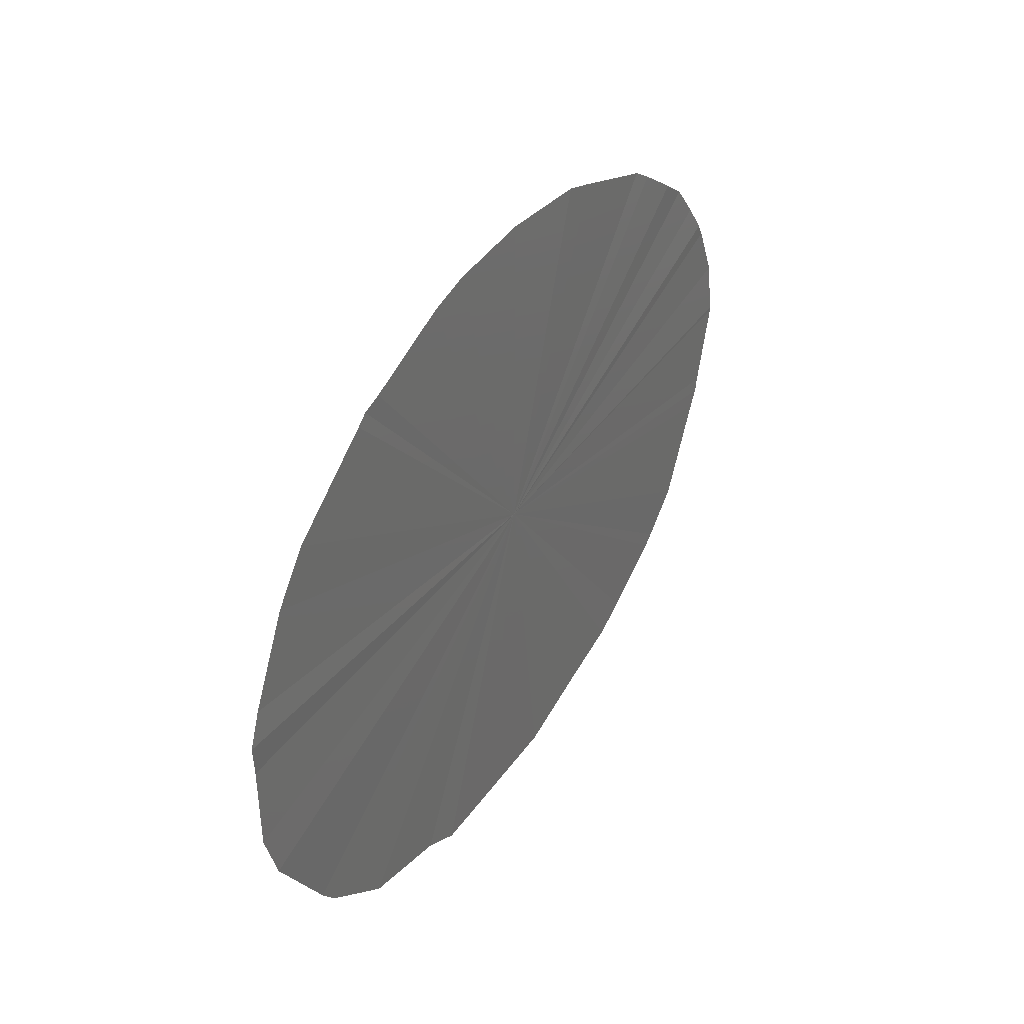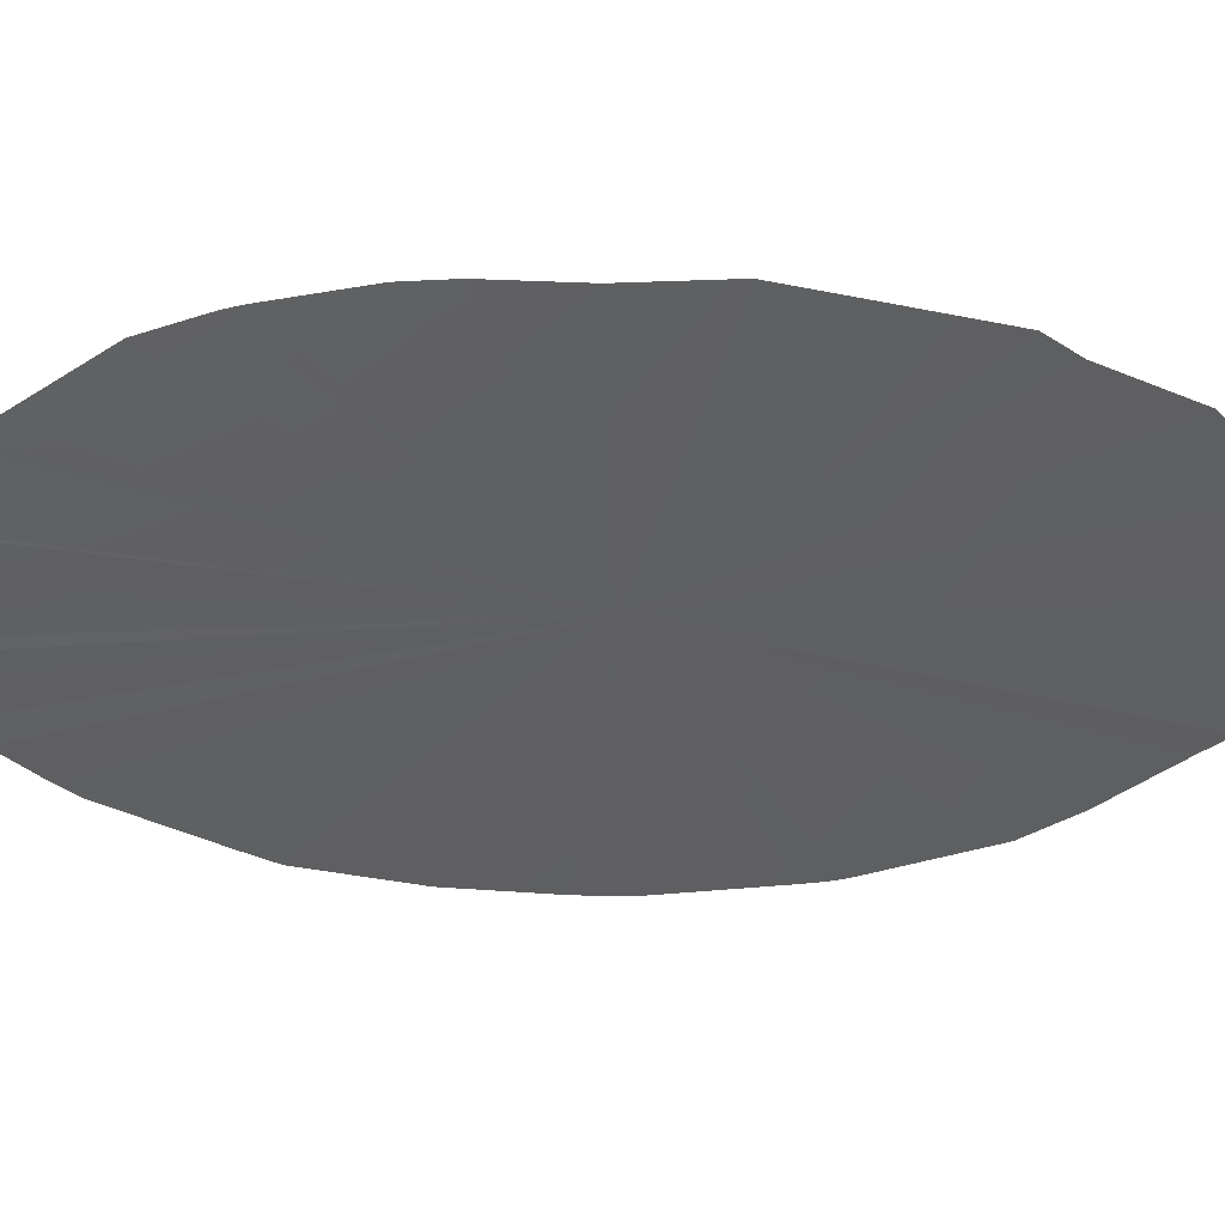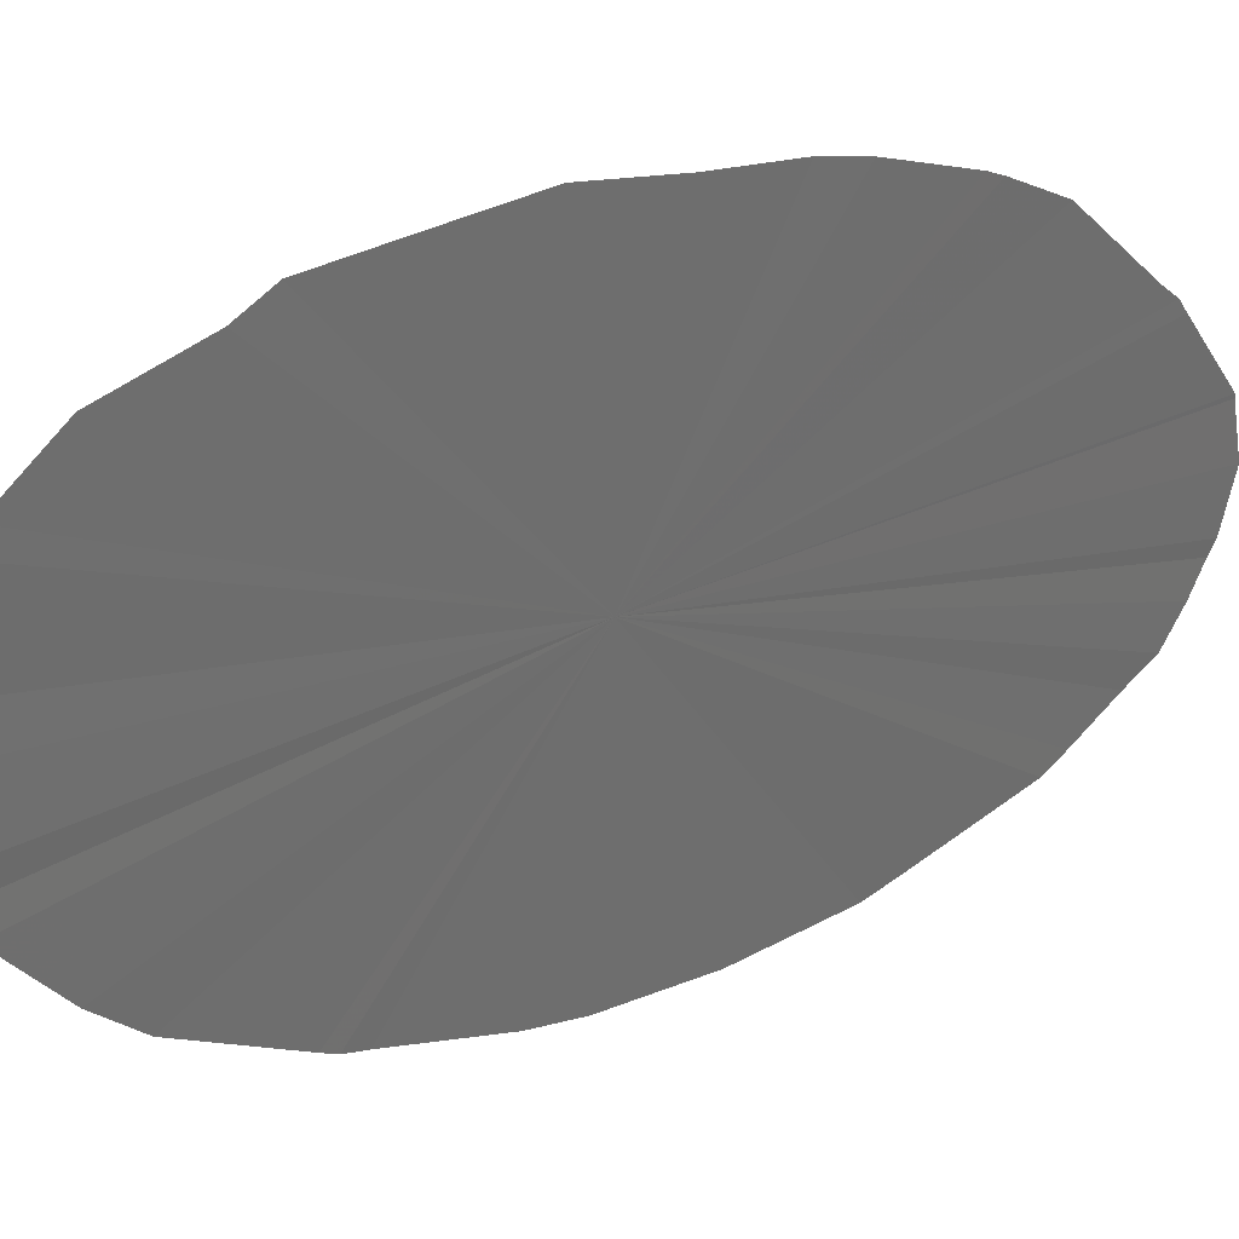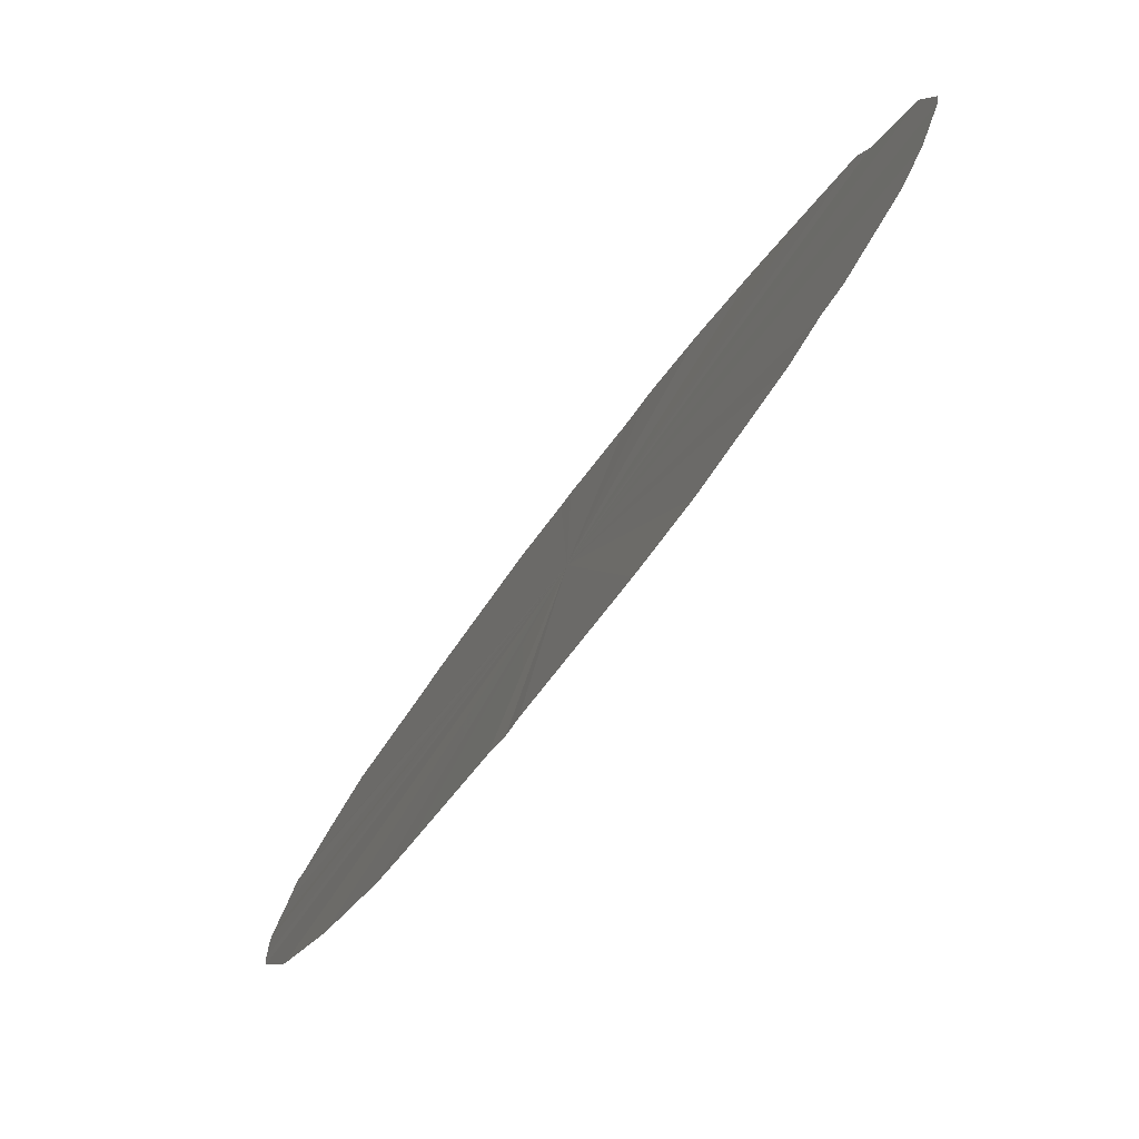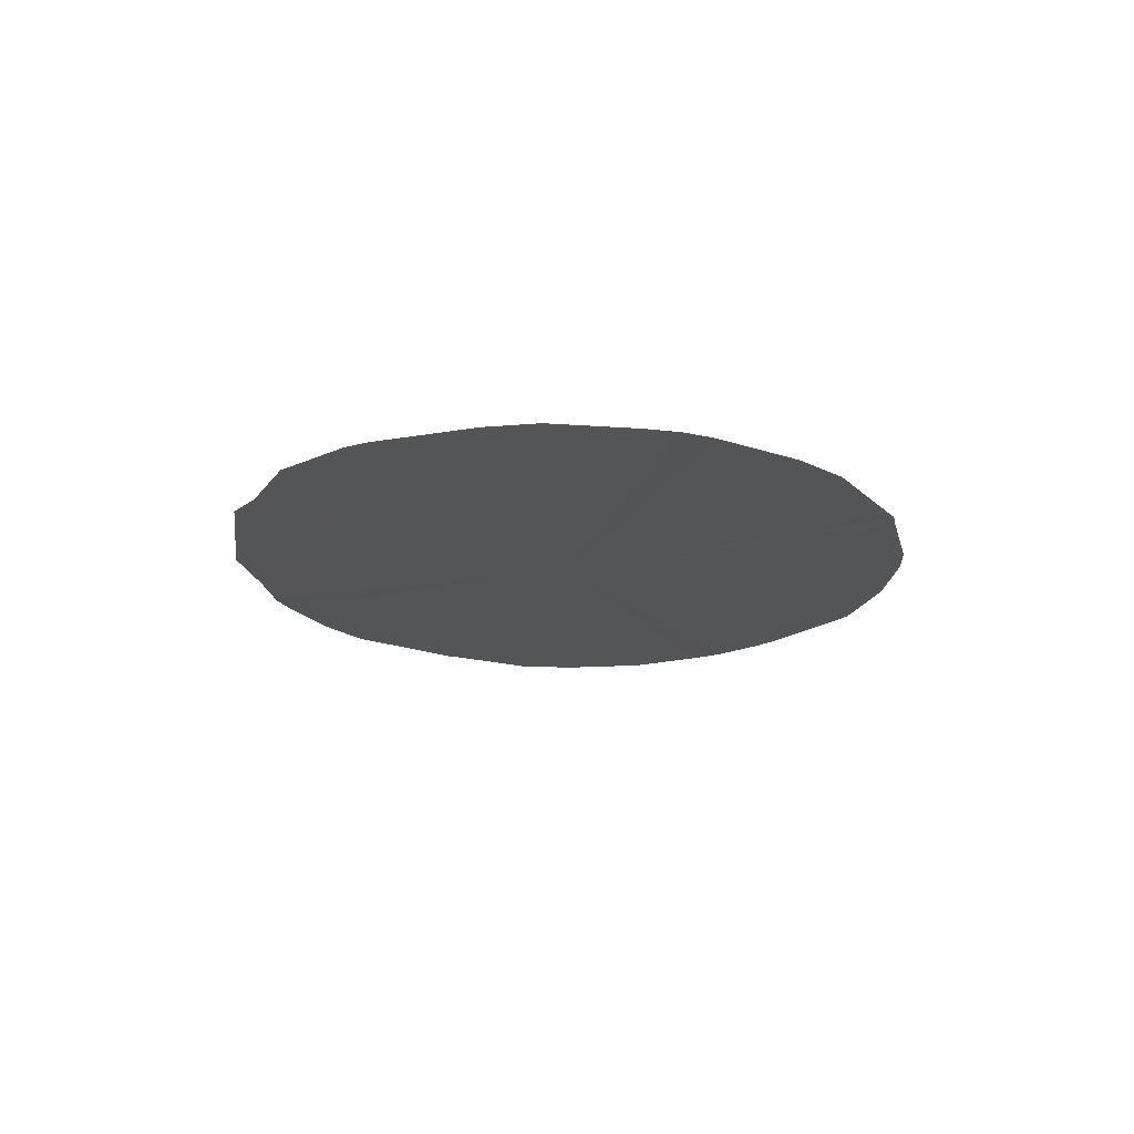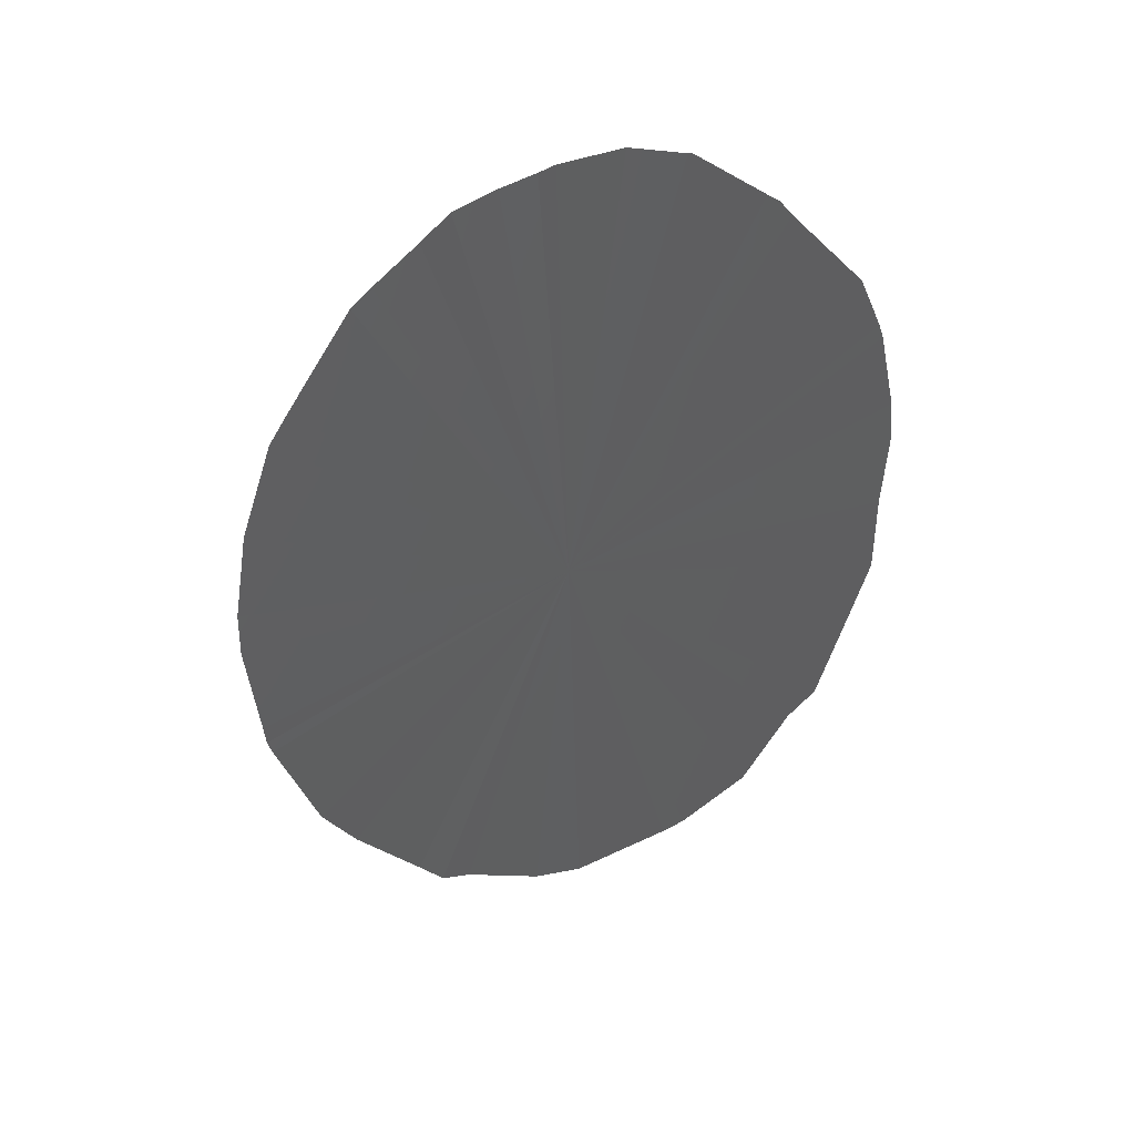
<metadata>
{"format":"stl","ext":"stl","renderer":"f3d","projection":"perspective","resolution":1024,"background":"white","views":[{"elev":-51.3,"azim":31.9,"up":"+Z"},{"elev":71.9,"azim":116.4,"up":"+Y"},{"elev":5.1,"azim":-86.0,"up":"+Y"},{"elev":-41.1,"azim":-177.1,"up":"+Y"},{"elev":-74.3,"azim":-65.3,"up":"+Z"},{"elev":16.7,"azim":101.6,"up":"+Z"}]}
</metadata>
<code>
# stl→obj: 40 verts, 41 faces
v -0.1905 0.05166 1.02
v -0.1905 0.05212 1.021
v -0.1905 0.05166 1.021
v -0.1906 0.0517 1.02
v -0.1907 0.05174 1.02
v -0.1907 0.05182 1.02
v -0.1908 0.05185 1.02
v -0.1908 0.05189 1.02
v -0.1909 0.05199 1.02
v -0.1909 0.05206 1.02
v -0.1909 0.0522 1.02
v -0.1909 0.05224 1.02
v -0.1909 0.05234 1.02
v -0.1909 0.05241 1.02
v -0.1908 0.05246 1.021
v -0.1908 0.0525 1.021
v -0.1907 0.05255 1.021
v -0.1907 0.05256 1.021
v -0.1906 0.05258 1.021
v -0.1905 0.05257 1.021
v -0.1905 0.05256 1.021
v -0.1904 0.05254 1.021
v -0.1903 0.05245 1.021
v -0.1903 0.05244 1.021
v -0.1903 0.05242 1.021
v -0.1902 0.05234 1.021
v -0.1902 0.05233 1.021
v -0.1902 0.05226 1.021
v -0.1901 0.05218 1.021
v -0.1901 0.05216 1.021
v -0.1901 0.05211 1.021
v -0.1901 0.05205 1.021
v -0.1901 0.05201 1.021
v -0.1901 0.05194 1.021
v -0.1901 0.05191 1.021
v -0.1902 0.05181 1.021
v -0.1902 0.05177 1.021
v -0.1903 0.05171 1.021
v -0.1903 0.05167 1.021
v -0.1904 0.05166 1.021
f 1 2 3
f 4 2 1
f 5 2 4
f 6 2 5
f 7 2 6
f 8 2 7
f 9 2 8
f 10 2 9
f 11 2 10
f 12 2 11
f 13 2 12
f 14 2 13
f 15 2 14
f 16 2 15
f 17 2 16
f 18 2 17
f 19 2 18
f 19 2 19
f 20 2 19
f 21 2 20
f 22 2 21
f 23 2 22
f 24 2 23
f 25 2 24
f 26 2 25
f 27 2 26
f 28 2 27
f 29 2 28
f 30 2 29
f 31 2 30
f 32 2 31
f 33 2 32
f 34 2 33
f 35 2 34
f 36 2 35
f 37 2 36
f 38 2 37
f 39 2 38
f 40 2 39
f 3 2 40
f 3 2 3

</code>
